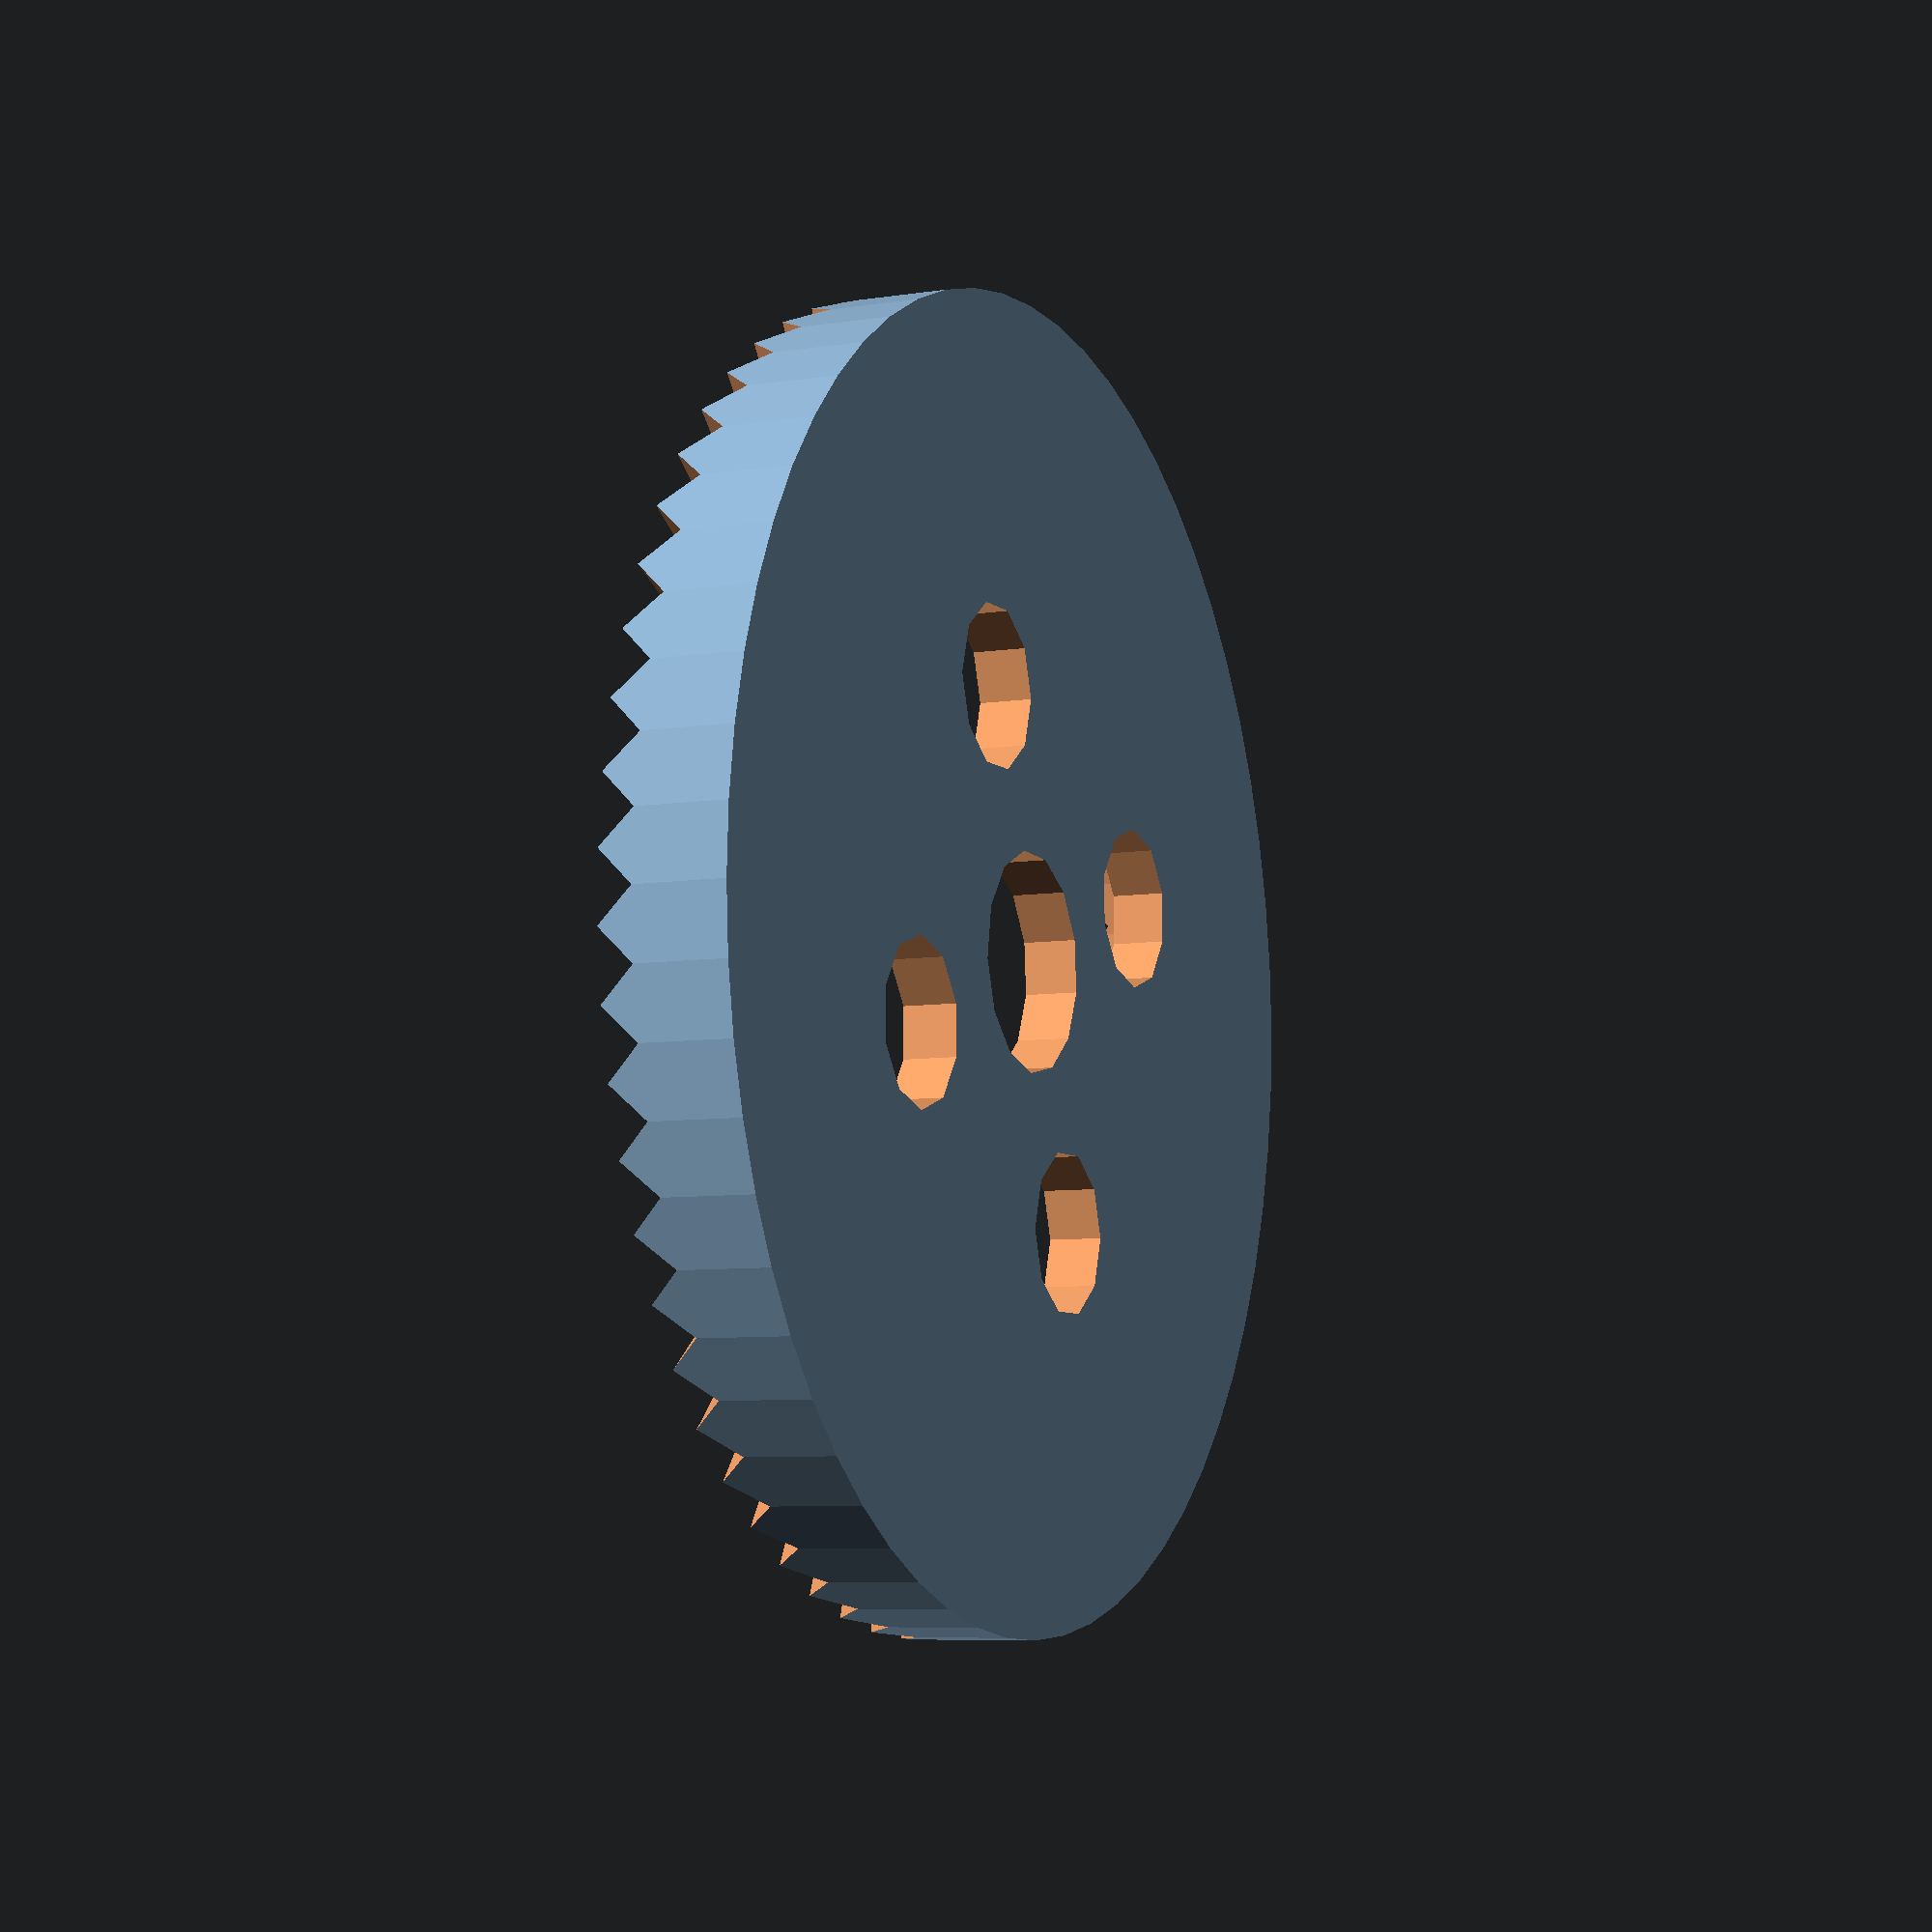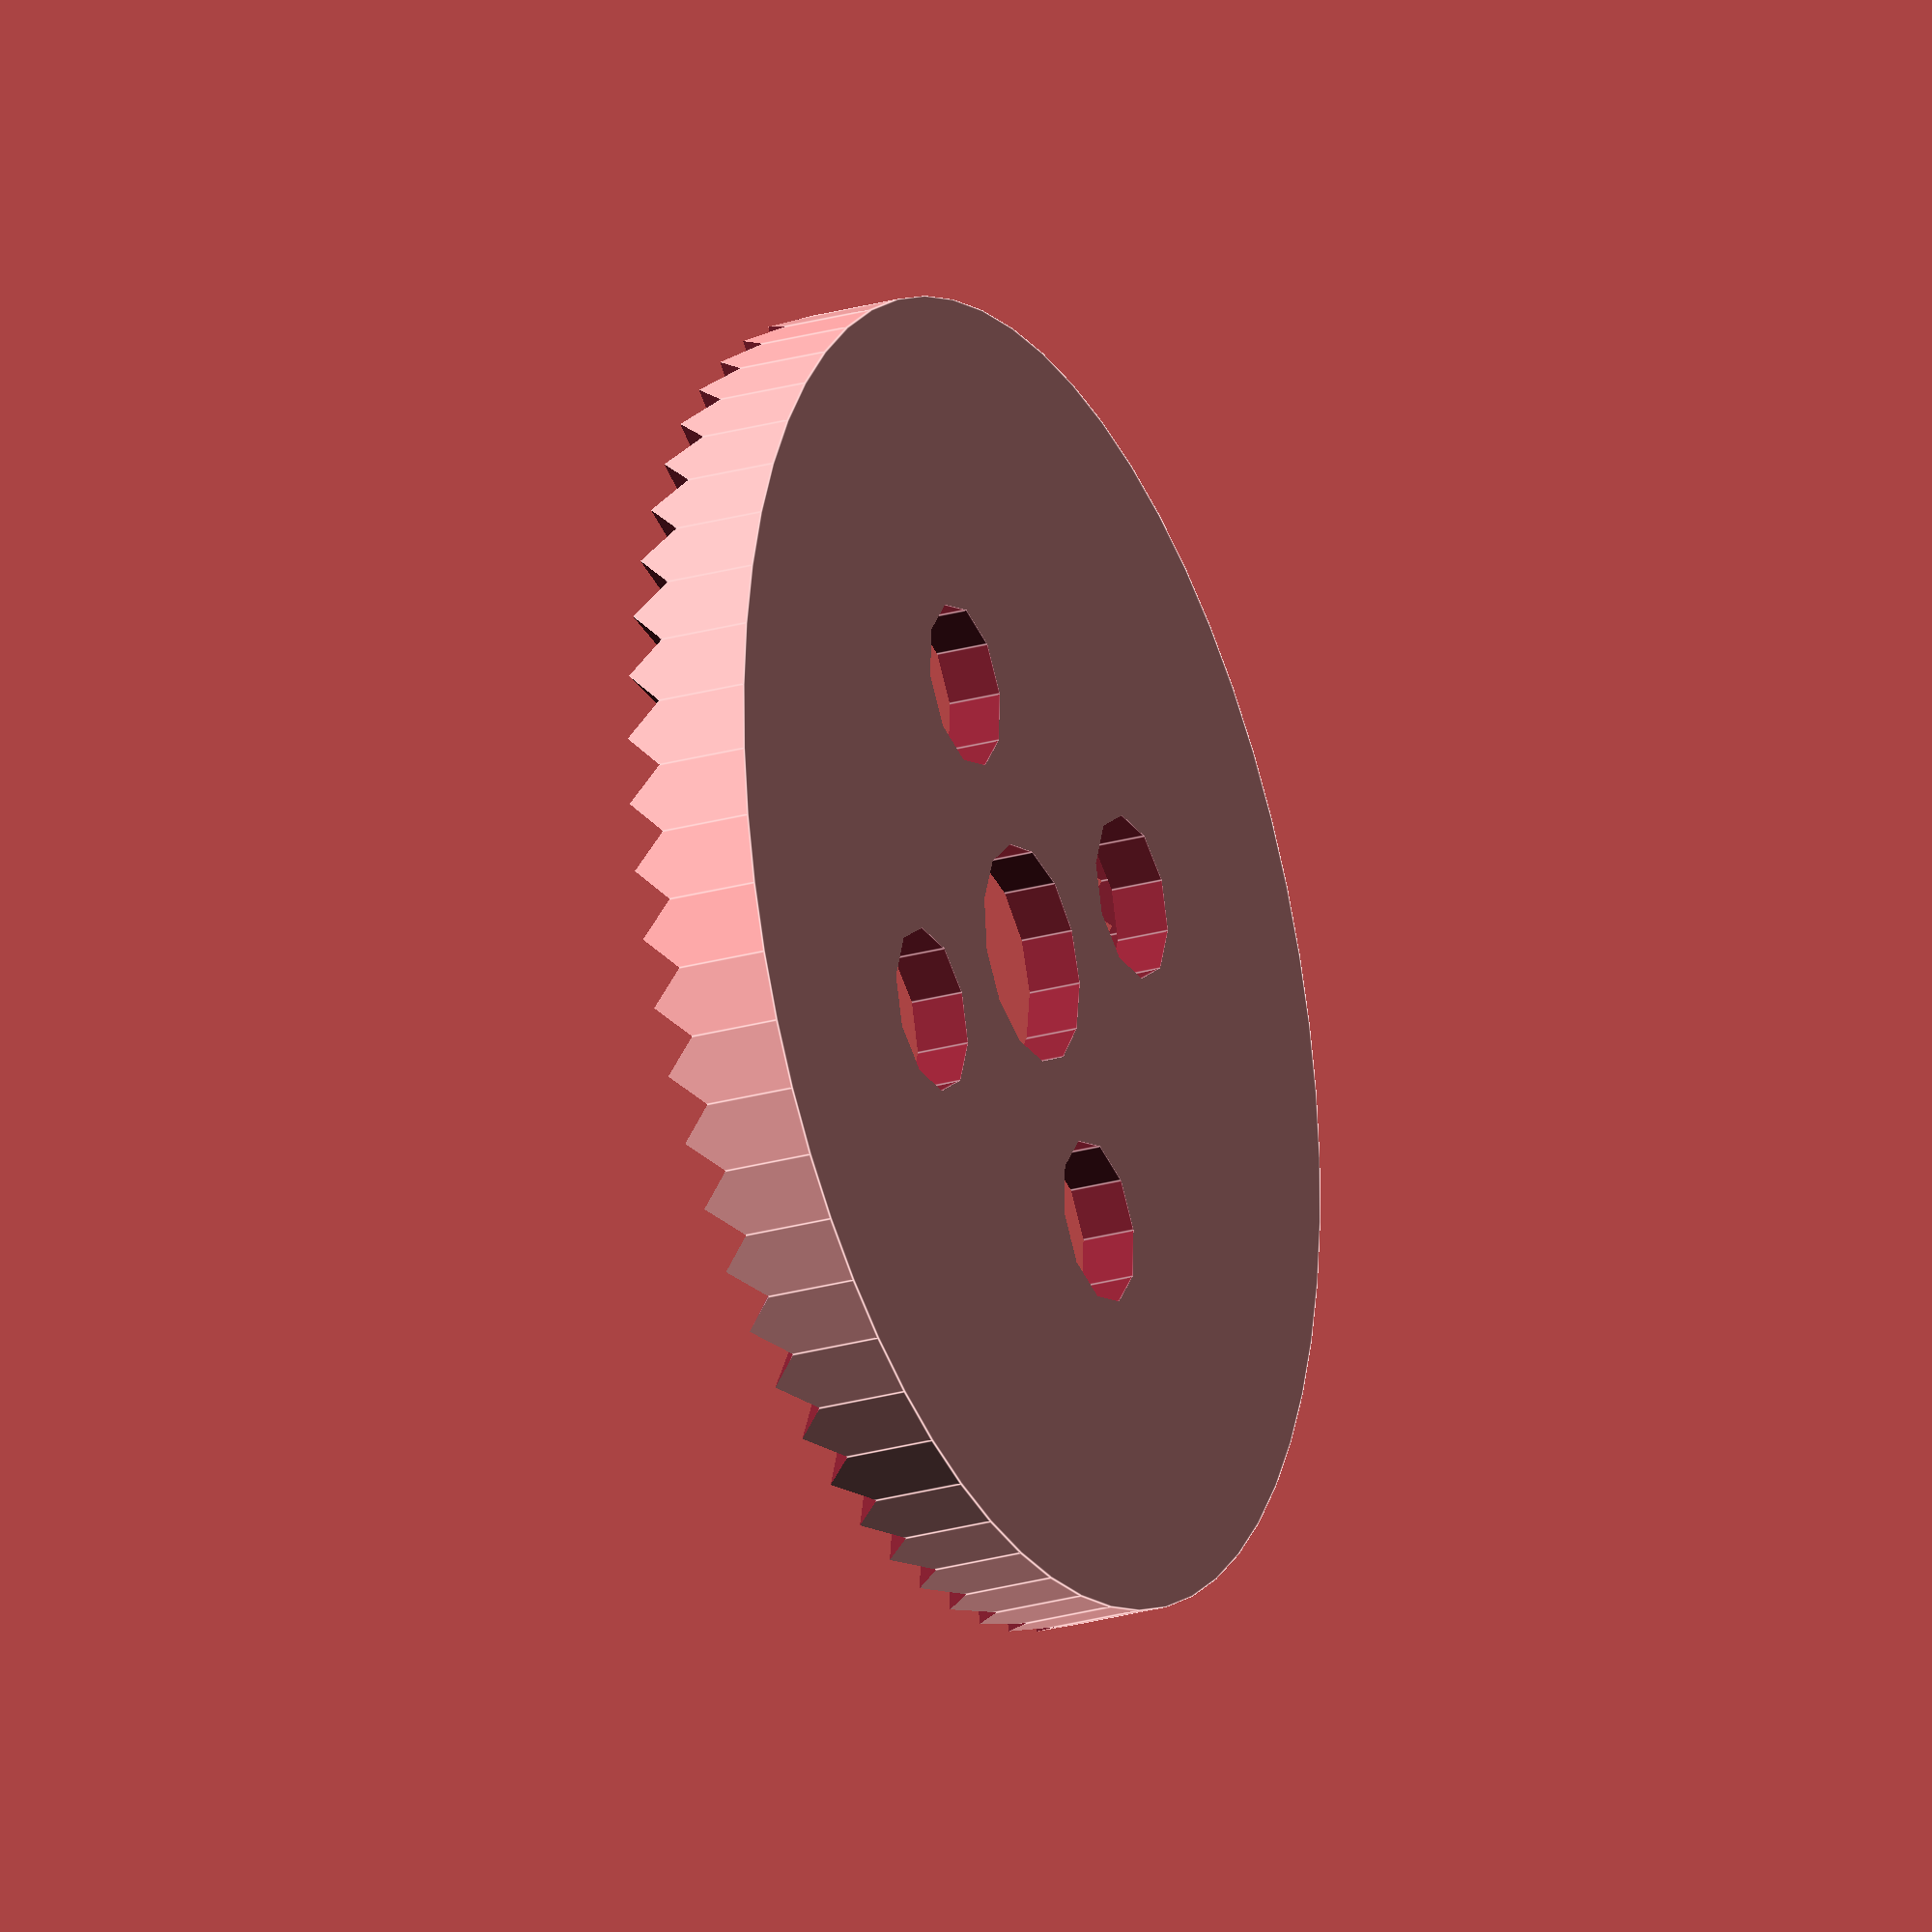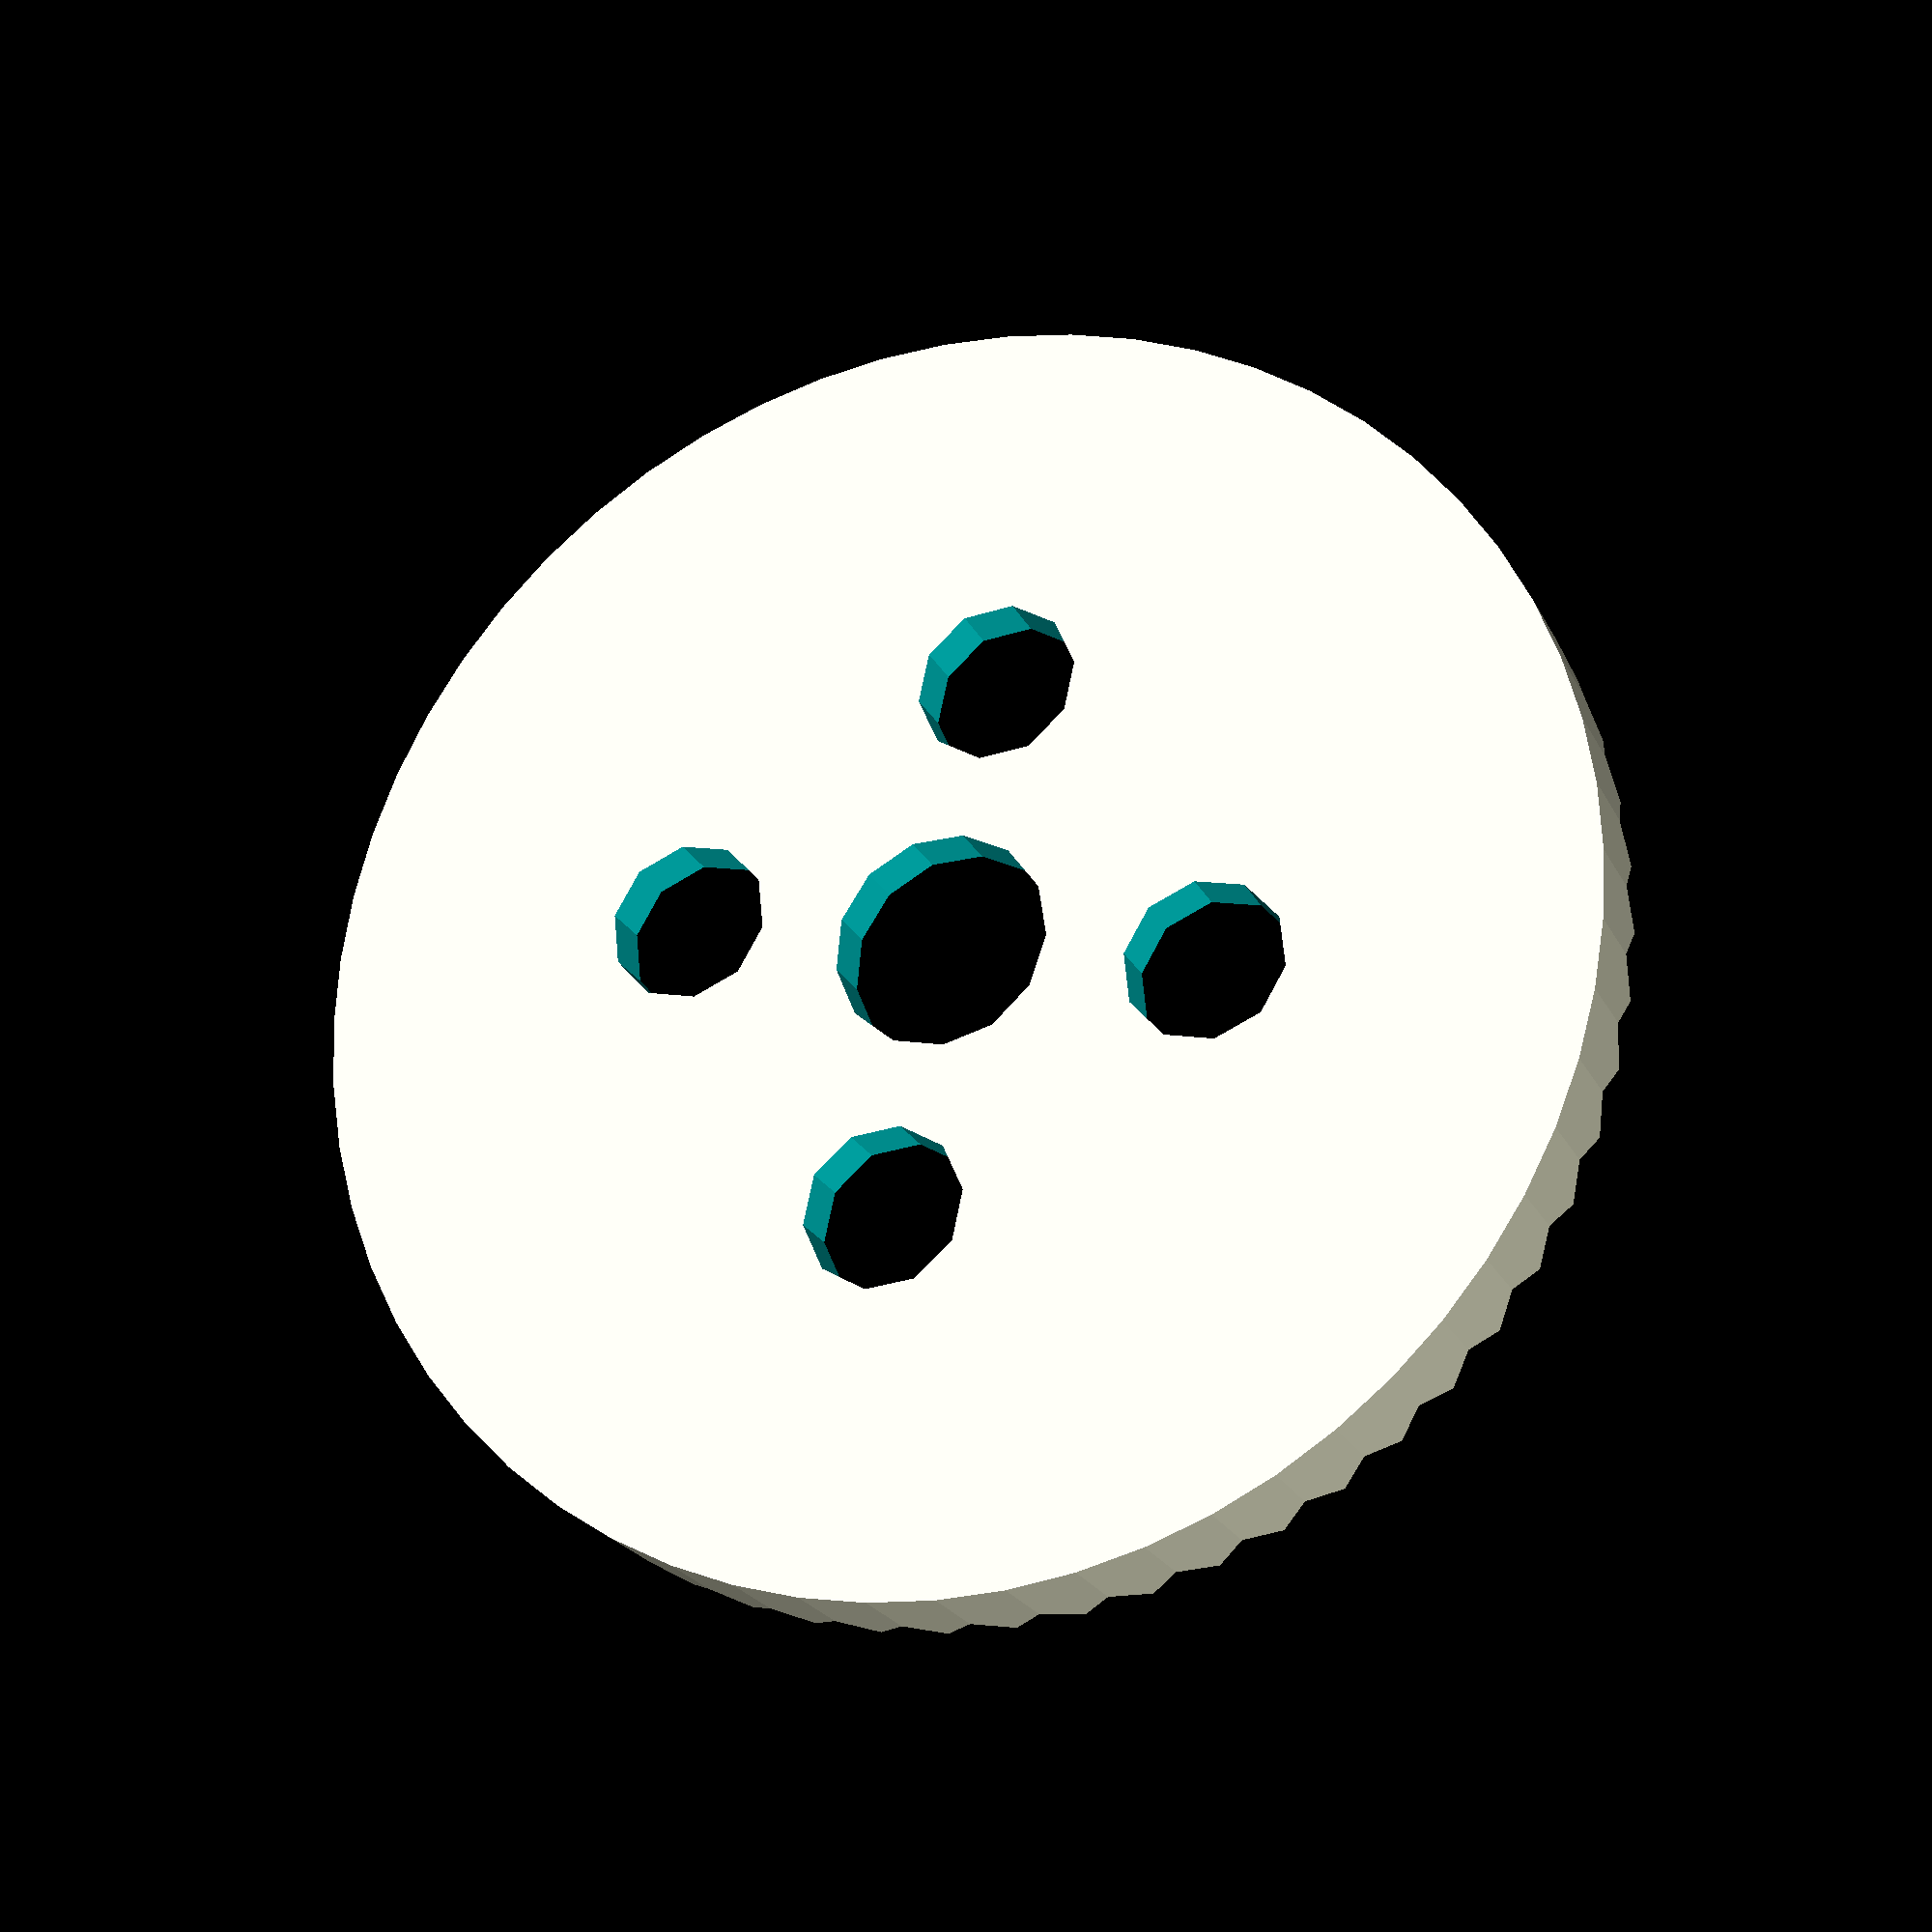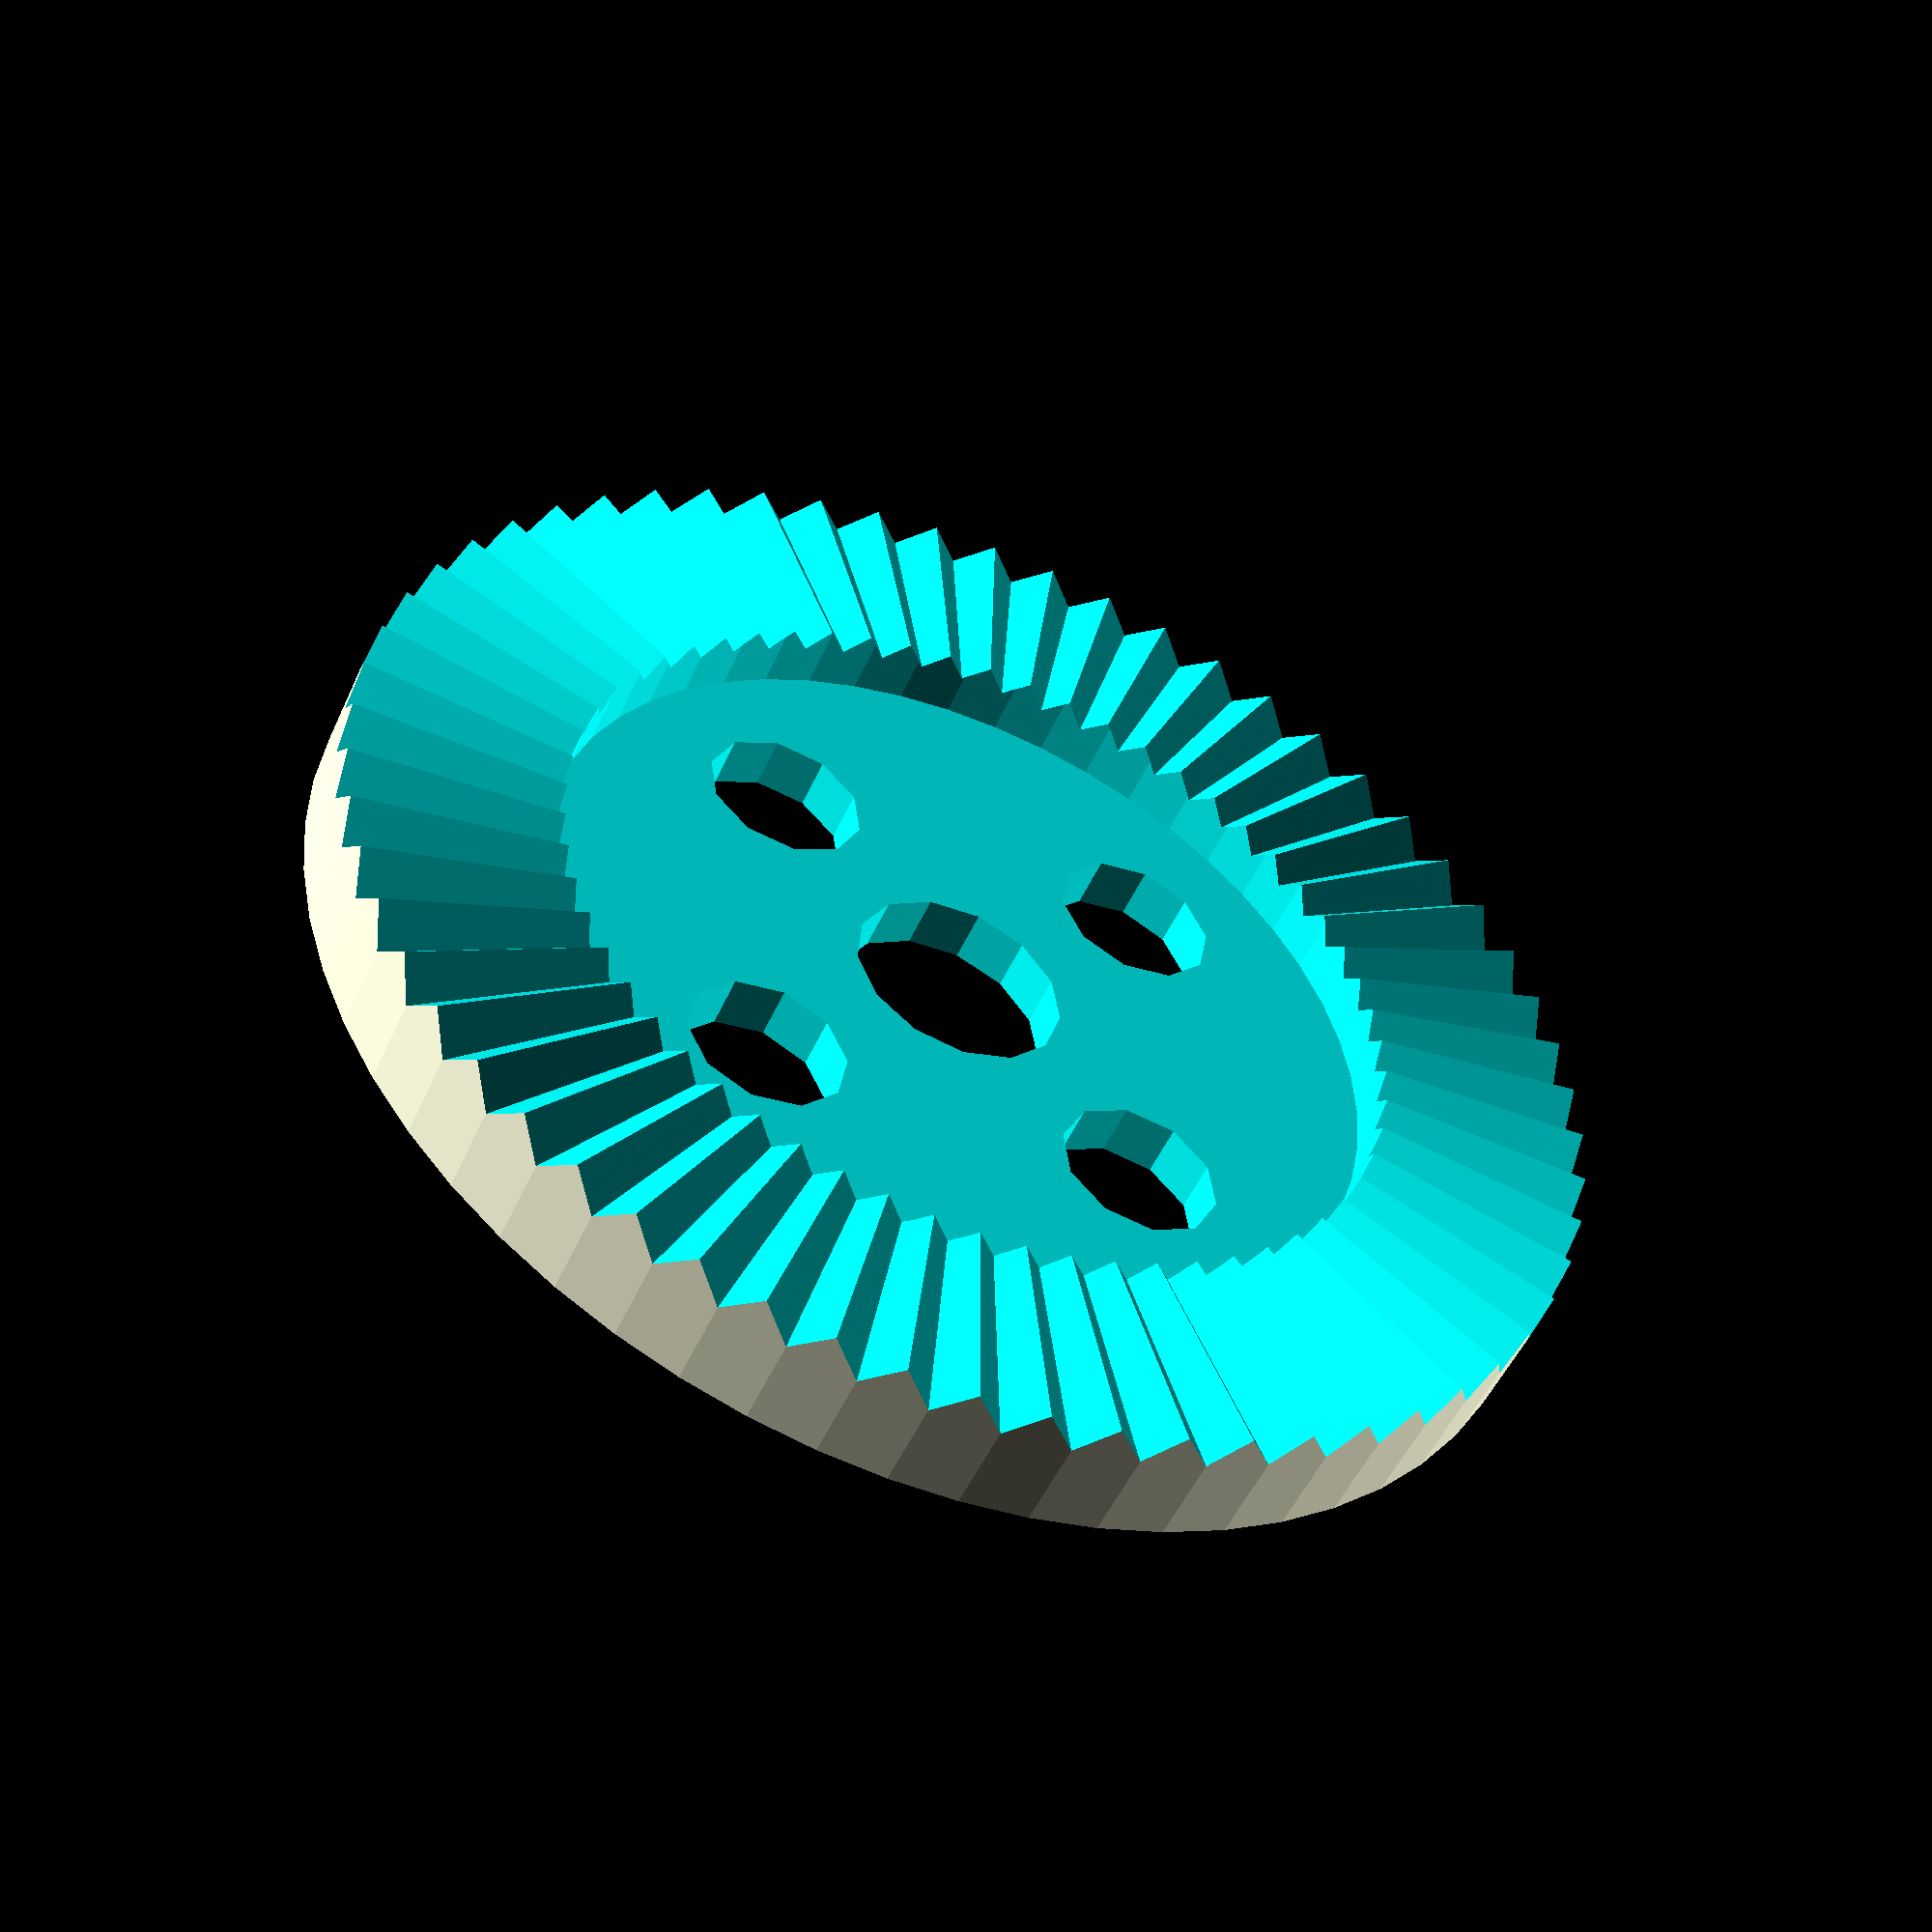
<openscad>
diameter=24;
depth=10;
n=60;
$fa=1;
$fs=1;
h=2;
//polyhedron(points=[[0,0,0],[-depth,diameter/2,-depth/2],[0,diameter/2,depth/2],[depth,diameter/2,-depth/2],[0,0,-depth]],faces=[[0,1,2],[2,1,3],[0,3,1],[0,2,3]]);
/*difference() {
  union() {
    for (a=[0:360/n:360-360/n]) rotate ([0,0,a]) polyhedron(points=[[0,0,0],[-depth,diameter/2,-depth/2],[0,diameter/2,depth/2],[depth,diameter/2,-depth/2],[0,0,-depth/2]],faces=[[0,1,2],[2,1,3],[0,2,3],[0,4,1],[0,3,4],[4,3,1]]);
    translate([0,0,-depth/2-h])cylinder(d=diameter,h=h,$fn=n);
  }
  translate([0,0,-depth/2-h])cylinder(d=4,h=h+diameter);
  for(a=[0:90:270]) rotate([0,0,a])translate([5,0,-depth/2-h])cylinder(d=3,h=h+diameter);
  translate([0,0,-depth/2-h/2])cylinder(d=16,h=h+diameter);
  
}*/
a=180/n;
r=diameter/2;
x=sqrt(2*((r*sin(a))^2)/(1-2*(sin(a))^2));
ang=atan(x/(sqrt(2)*r));
module hirth(n=60,d=24,h=2) {
  difference() {
    cylinder(d=diameter,h=h+x/sqrt(2),$fn=n);
    translate([0,0,h])for (a=[0:360/n:360-360/n]) rotate ([0,0,a]) rotate([90+ang/2,0,0])rotate([0,0,45])cube([2*x,2*x,r+x]);
  }
}
/*translate([0,0,-depth/2-h])cylinder(d=4,h=h+diameter);
    for(a=[0:90:270]) rotate([0,0,a])translate([5,0,-depth/2-h])cylinder(d=3,h=h+diameter);
    translate([0,0,-depth/2-h/2])cylinder(d=16,h=h+diameter);*/
difference() {
  hirth(n=n,d=diameter,h=h);
  translate([0,0,h/2])cylinder(d=16,h=h);
  for(a=[0:90:270]) rotate([0,0,a])translate([5,0,-0.01])cylinder(d=3,h=h);
  translate([0,0,-0.01])cylinder(d=4,h=h);
  }
</openscad>
<views>
elev=7.2 azim=198.3 roll=114.3 proj=p view=solid
elev=24.1 azim=213.8 roll=115.6 proj=o view=edges
elev=202.1 azim=77.7 roll=339.7 proj=p view=solid
elev=50.5 azim=225.9 roll=336.4 proj=p view=wireframe
</views>
